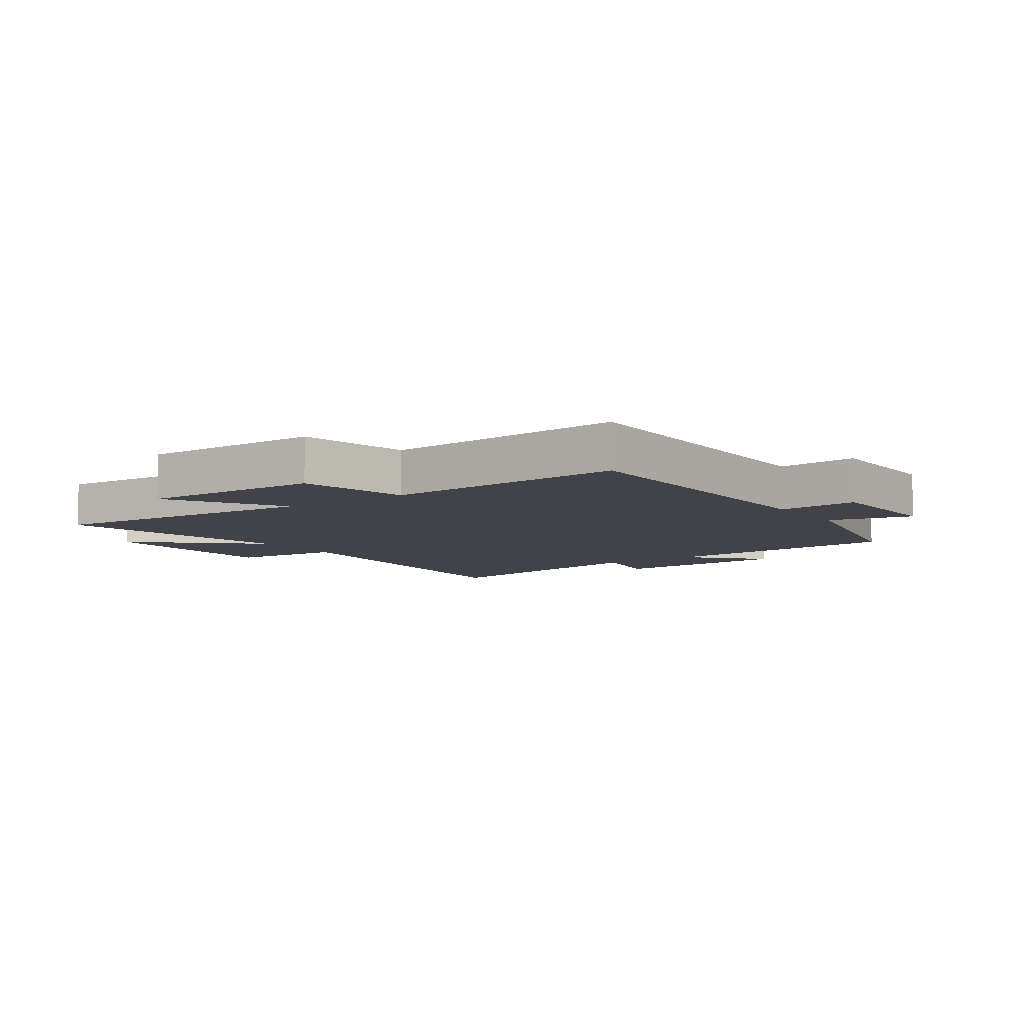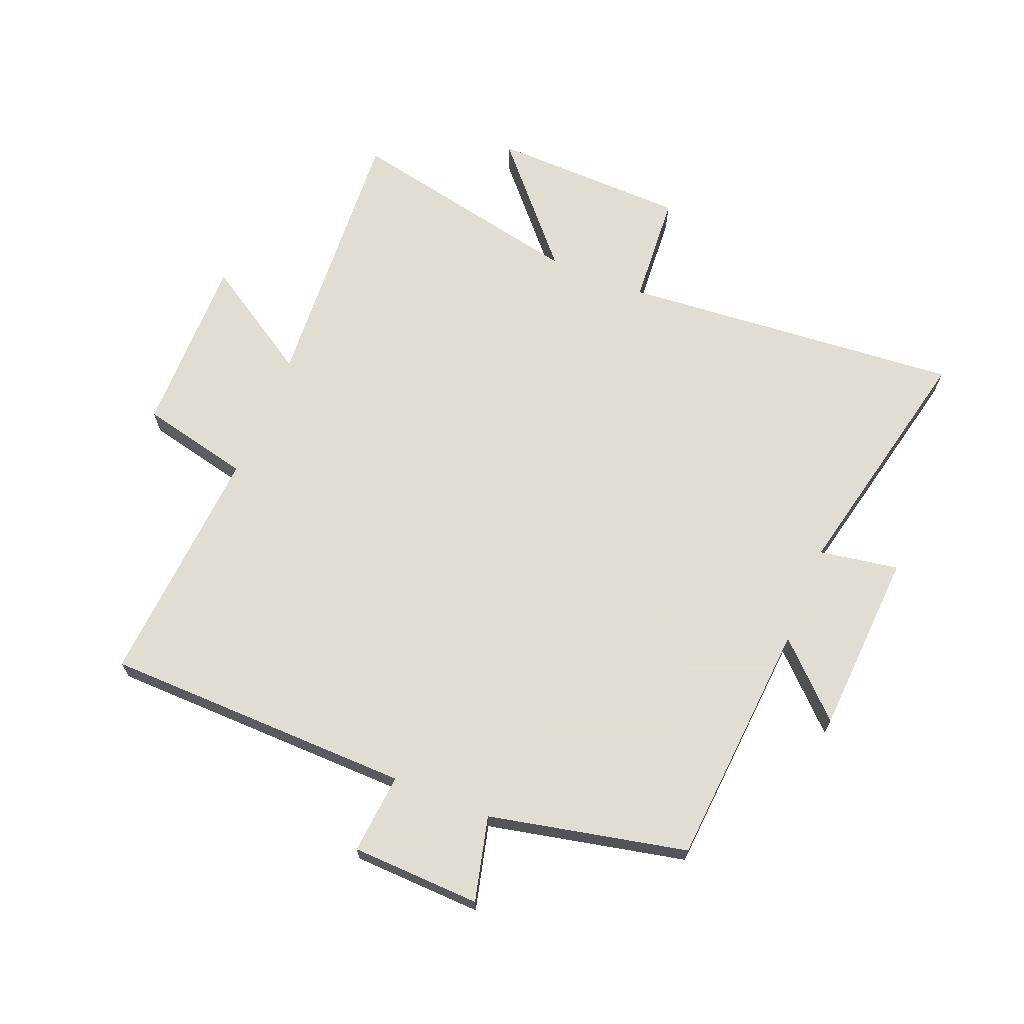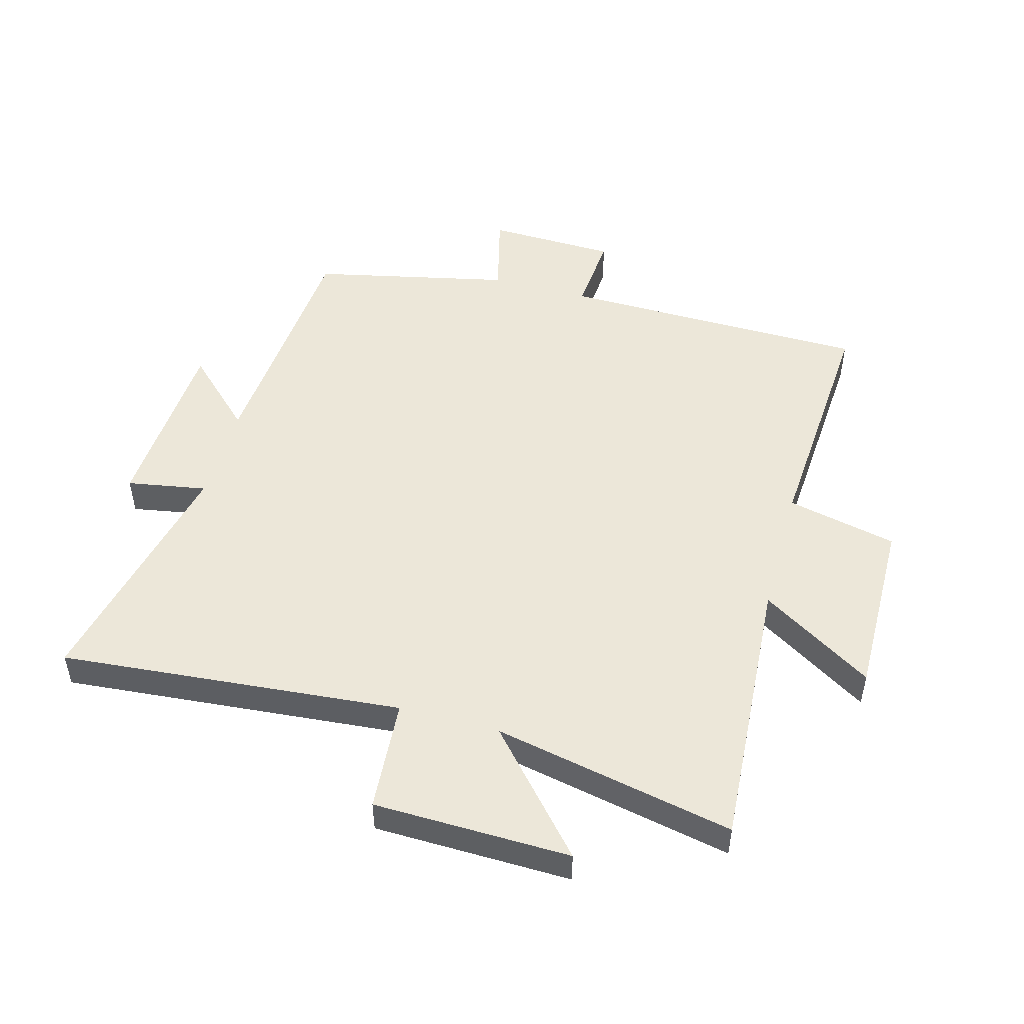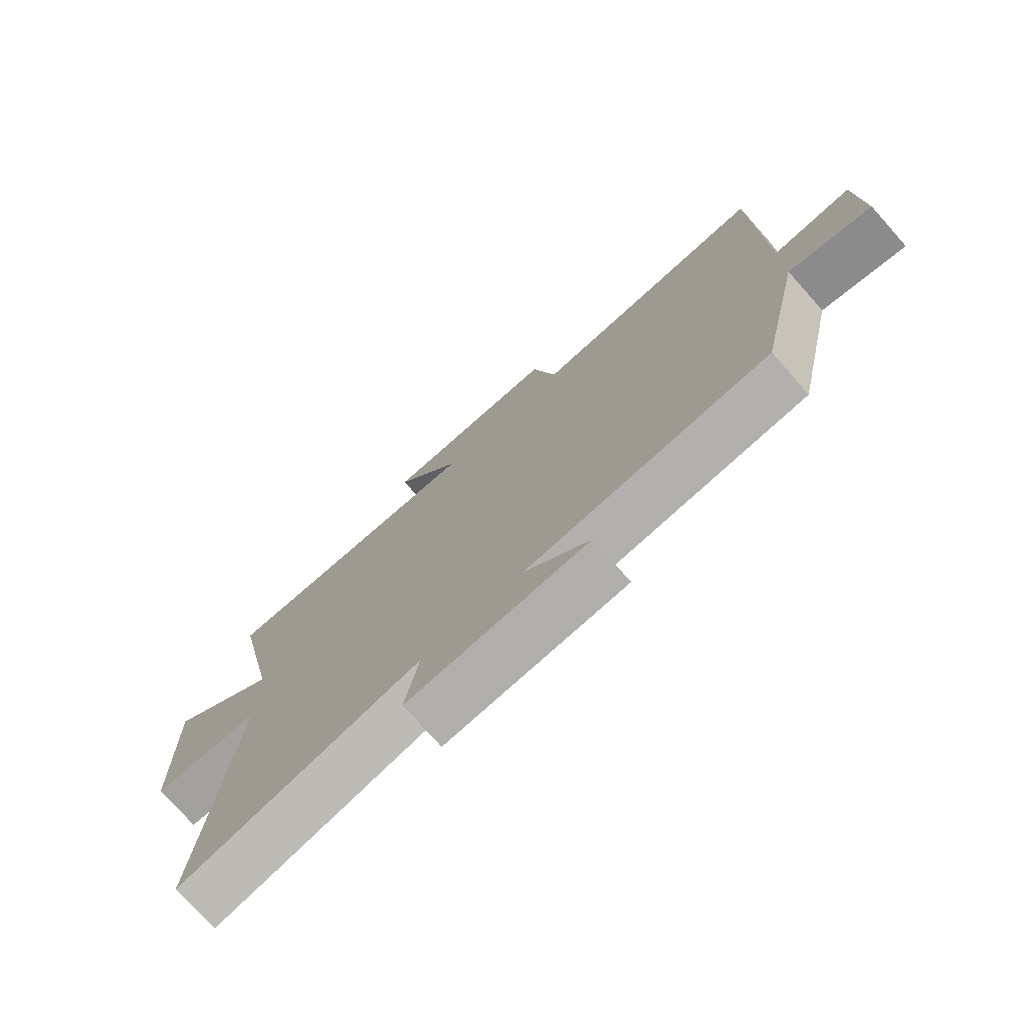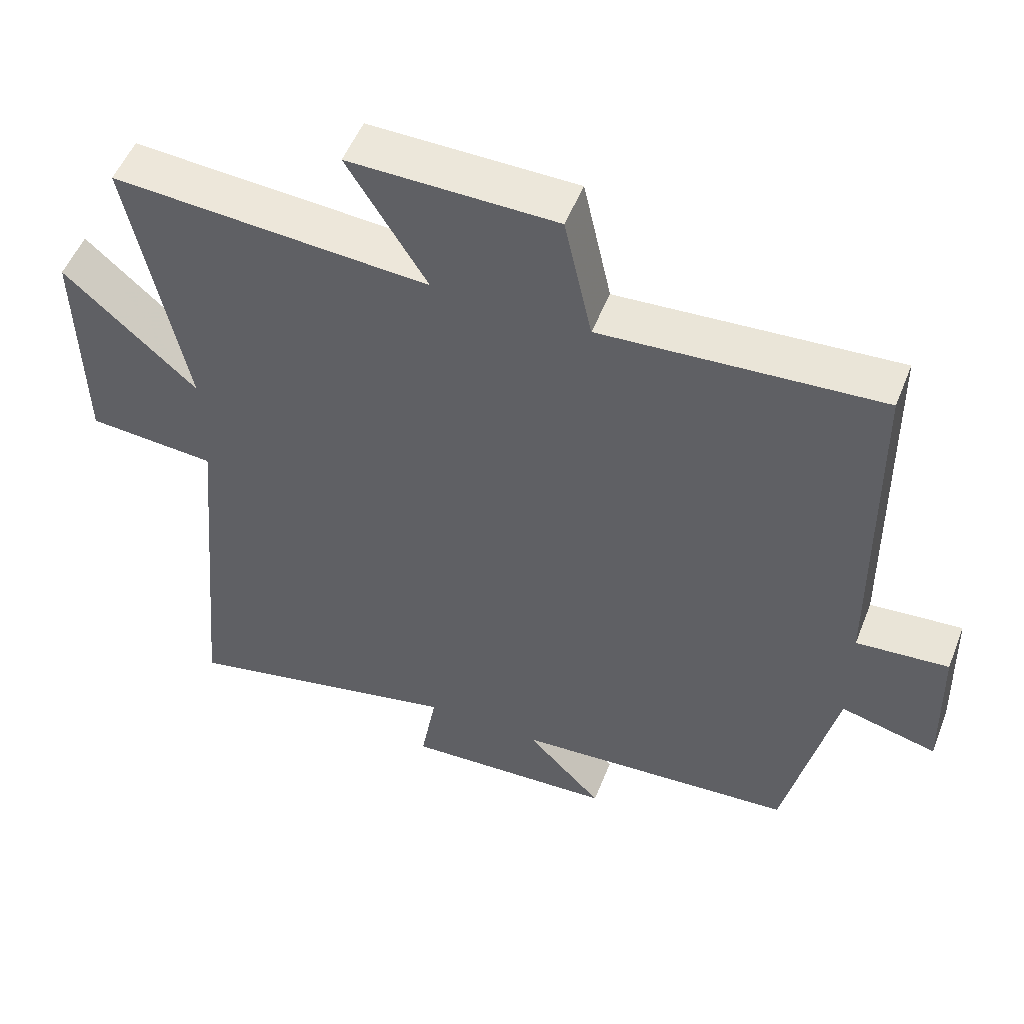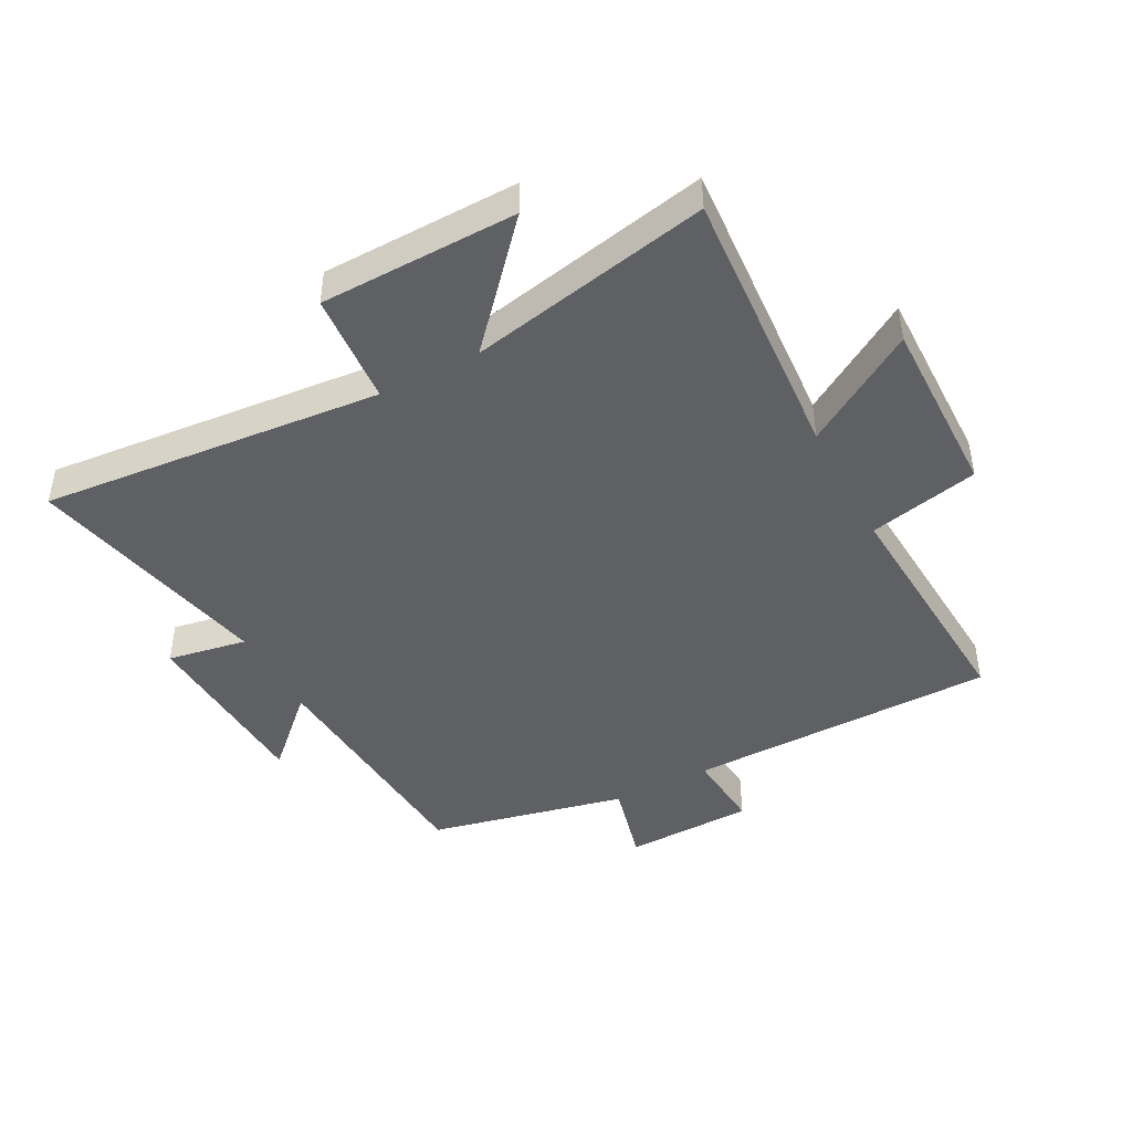
<metadata>
{"format":"obj","ext":"obj","renderer":"f3d","projection":"perspective","resolution":1024,"background":"white","views":[{"elev":-7.6,"azim":34.9,"up":"+Y"},{"elev":68.1,"azim":112.4,"up":"+Y"},{"elev":49.8,"azim":-74.5,"up":"+Y"},{"elev":-75.6,"azim":41.7,"up":"+Z"},{"elev":52.2,"azim":21.3,"up":"+Z"},{"elev":-44.5,"azim":-62.1,"up":"+Y"}]}
</metadata>
<code>
v 0.428 0.07 -0.471
v 0.023 0.07 -0.5
v 0.132 0.07 -0.614
v -0.17 0.07 -0.63
v -0.147 0.07 -0.5
v -0.551 0.07 -0.588
v -0.5 0.07 -0.029
v -0.684 0.07 -0.015
v -0.69 0.07 0.307
v -0.5 0.07 0.137
v -0.58 0.07 0.531
v -0.126 0.07 0.5
v -0.24 0.07 0.684
v 0.056 0.07 0.68
v 0.096 0.07 0.5
v 0.494 0.07 0.526
v 0.5 0.07 0.019
v 0.632 0.07 0.03
v 0.638 0.07 -0.182
v 0.5 0.07 -0.147
v 0.428 0 -0.471
v 0.023 0 -0.5
v 0.132 0 -0.614
v -0.17 0 -0.63
v -0.147 0 -0.5
v -0.551 0 -0.588
v -0.5 0 -0.029
v -0.684 0 -0.015
v -0.69 0 0.307
v -0.5 0 0.137
v -0.58 0 0.531
v -0.126 0 0.5
v -0.24 0 0.684
v 0.056 0 0.68
v 0.096 0 0.5
v 0.494 0 0.526
v 0.5 0 0.019
v 0.632 0 0.03
v 0.638 0 -0.182
v 0.5 0 -0.147
f 17 18 19 20
f 15 16 17 20
f 15 20 1 2
f 12 13 14 15
f 12 15 2
f 10 11 12 2
f 7 8 9 10
f 7 10 2
f 5 6 7
f 5 7 2 3
f 3 4 5
f 40 39 38 37
f 40 37 36 35
f 22 21 40 35
f 35 34 33 32
f 22 35 32
f 22 32 31 30
f 30 29 28 27
f 22 30 27
f 27 26 25
f 23 22 27 25
f 25 24 23
f 1 21 22 2
f 2 22 23 3
f 3 23 24 4
f 4 24 25 5
f 5 25 26 6
f 6 26 27 7
f 7 27 28 8
f 8 28 29 9
f 9 29 30 10
f 10 30 31 11
f 11 31 32 12
f 12 32 33 13
f 13 33 34 14
f 14 34 35 15
f 15 35 36 16
f 16 36 37 17
f 17 37 38 18
f 18 38 39 19
f 19 39 40 20
f 20 40 21 1

</code>
